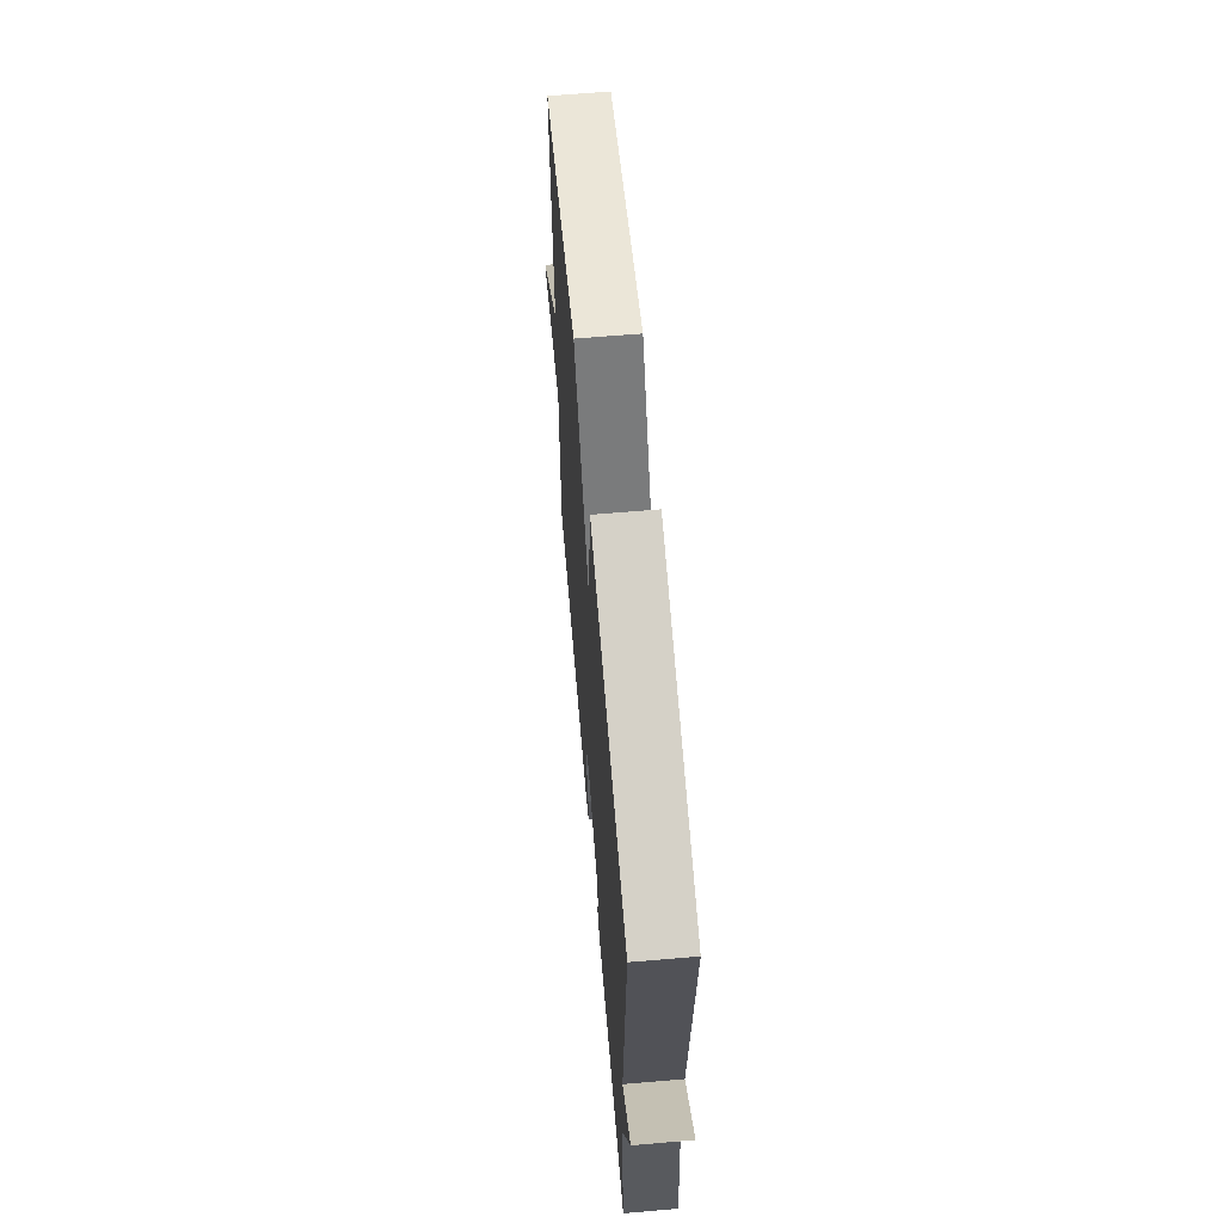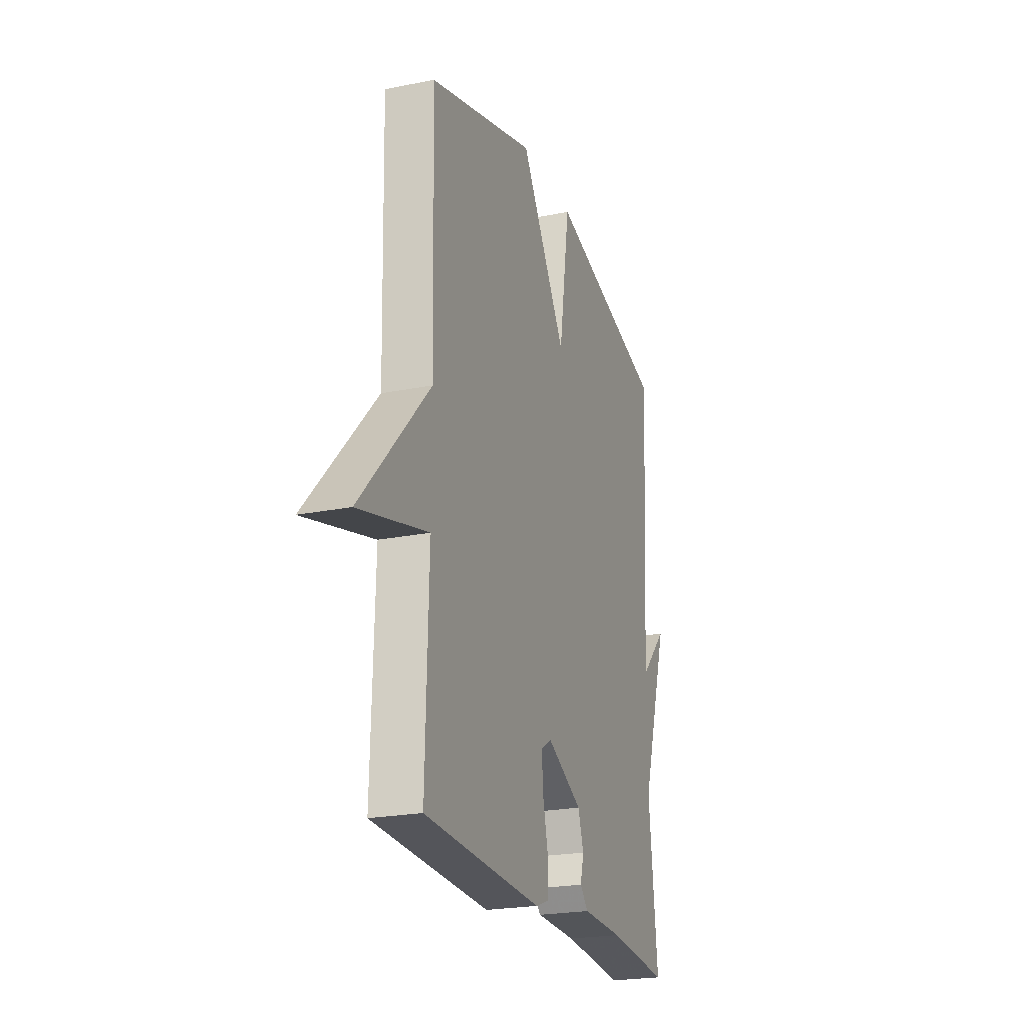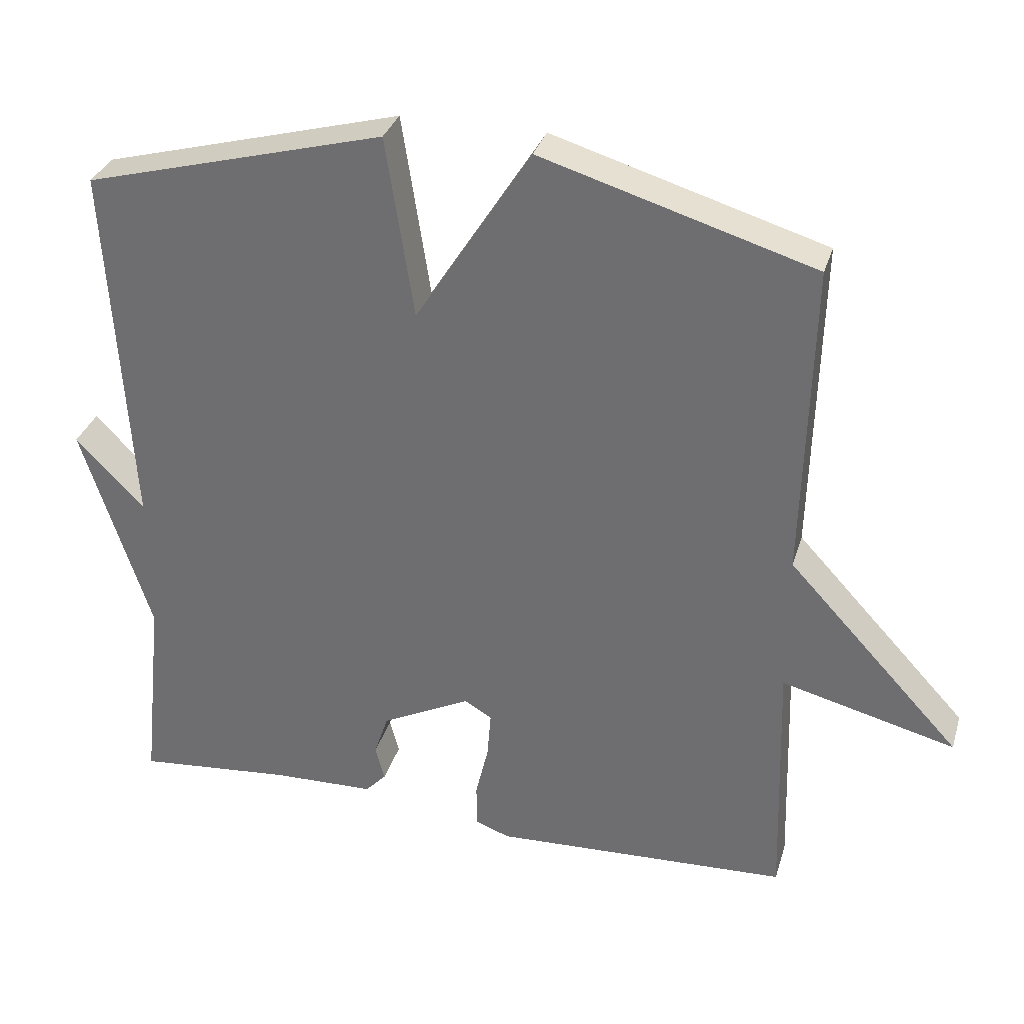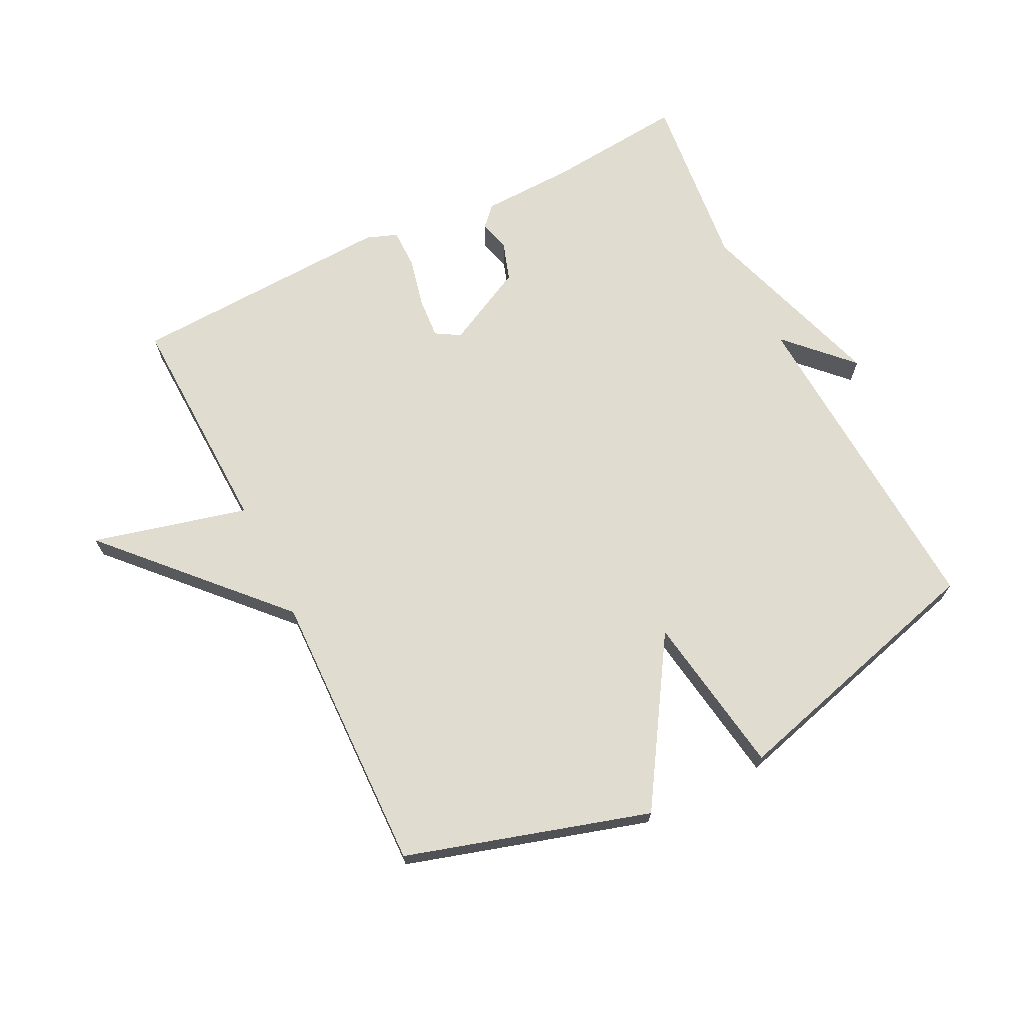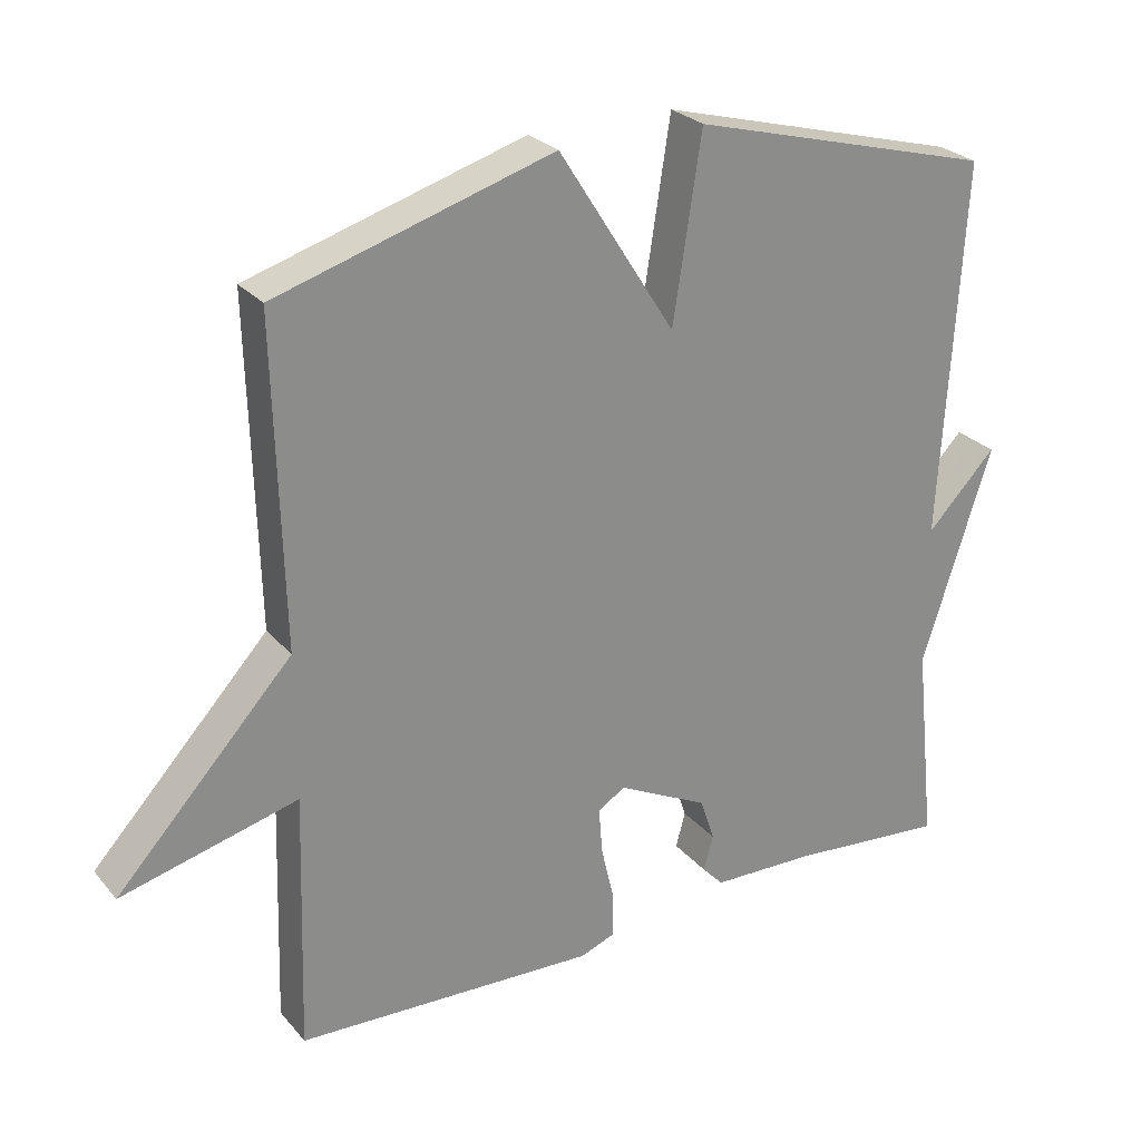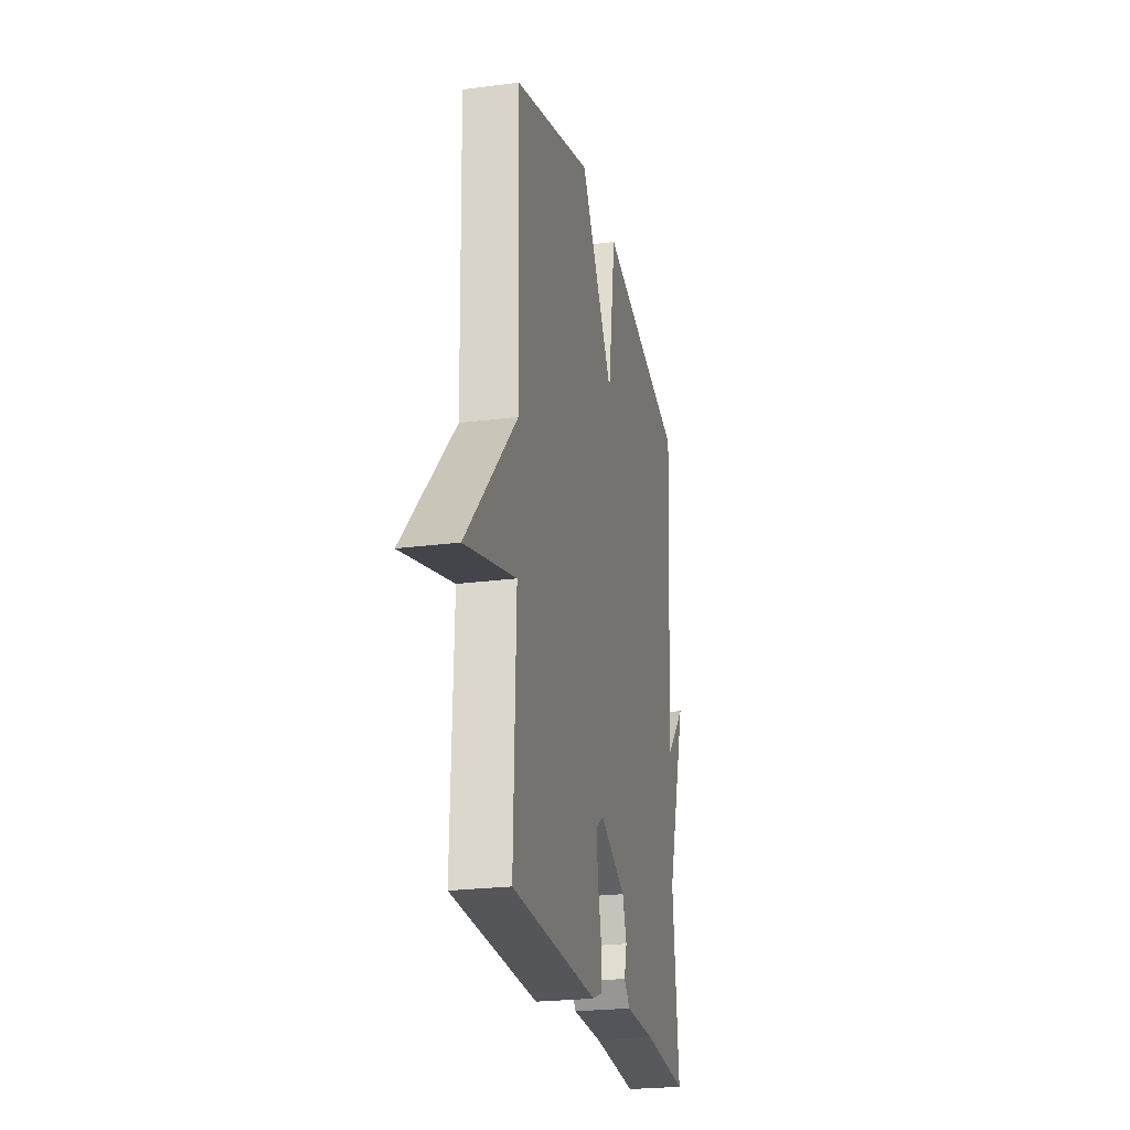
<metadata>
{"format":"obj","ext":"obj","renderer":"f3d","projection":"perspective","resolution":1024,"background":"white","views":[{"elev":64.5,"azim":85.1,"up":"+Z"},{"elev":-22.6,"azim":-70.9,"up":"+Z"},{"elev":32.6,"azim":-164.1,"up":"+Z"},{"elev":69.4,"azim":-26.6,"up":"+Y"},{"elev":26.4,"azim":-31.0,"up":"+Z"},{"elev":-23.5,"azim":-77.6,"up":"+Z"}]}
</metadata>
<code>
v -0.5 0.07 -0.5
v -0.489 0.07 -0.144
v -0.732 0.07 -0.206
v -0.489 0.07 0.056
v -0.5 0.07 0.5
v -0.12 0.07 0.614
v 0.041 0.07 0.36
v 0.08 0.07 0.614
v 0.5 0.07 0.5
v 0.47 0.07 -0.018
v 0.566 0.07 0.081
v 0.47 0.07 -0.218
v 0.5 0.07 -0.5
v 0.283 0.07 -0.48
v 0.139 0.07 -0.476
v 0.11 0.07 -0.445
v 0.123 0.07 -0.396
v 0.103 0.07 -0.336
v -0.022 0.07 -0.273
v -0.06 0.07 -0.296
v -0.055 0.07 -0.361
v -0.037 0.07 -0.438
v -0.037 0.07 -0.5
v -0.085 0.07 -0.518
v -0.5 0 -0.5
v -0.489 0 -0.144
v -0.732 0 -0.206
v -0.489 0 0.056
v -0.5 0 0.5
v -0.12 0 0.614
v 0.041 0 0.36
v 0.08 0 0.614
v 0.5 0 0.5
v 0.47 0 -0.018
v 0.566 0 0.081
v 0.47 0 -0.218
v 0.5 0 -0.5
v 0.283 0 -0.48
v 0.139 0 -0.476
v 0.11 0 -0.445
v 0.123 0 -0.396
v 0.103 0 -0.336
v -0.022 0 -0.273
v -0.06 0 -0.296
v -0.055 0 -0.361
v -0.037 0 -0.438
v -0.037 0 -0.5
v -0.085 0 -0.518
f 24 1 2
f 23 24 2
f 22 23 2
f 21 22 2
f 20 21 2
f 19 20 2
f 14 15 16 17
f 14 17 18
f 13 14 18
f 12 13 18
f 10 11 12
f 10 12 18 19
f 9 10 19
f 8 9 19
f 7 8 19
f 6 7 19
f 5 6 19
f 4 5 19
f 2 3 4
f 2 4 19
f 26 25 48
f 26 48 47
f 26 47 46
f 26 46 45
f 26 45 44
f 26 44 43
f 41 40 39 38
f 42 41 38
f 42 38 37
f 42 37 36
f 36 35 34
f 43 42 36 34
f 43 34 33
f 43 33 32
f 43 32 31
f 43 31 30
f 43 30 29
f 43 29 28
f 28 27 26
f 43 28 26
f 1 25 26 2
f 2 26 27 3
f 3 27 28 4
f 4 28 29 5
f 5 29 30 6
f 6 30 31 7
f 7 31 32 8
f 8 32 33 9
f 9 33 34 10
f 10 34 35 11
f 11 35 36 12
f 12 36 37 13
f 13 37 38 14
f 14 38 39 15
f 15 39 40 16
f 16 40 41 17
f 17 41 42 18
f 18 42 43 19
f 19 43 44 20
f 20 44 45 21
f 21 45 46 22
f 22 46 47 23
f 23 47 48 24
f 24 48 25 1

</code>
